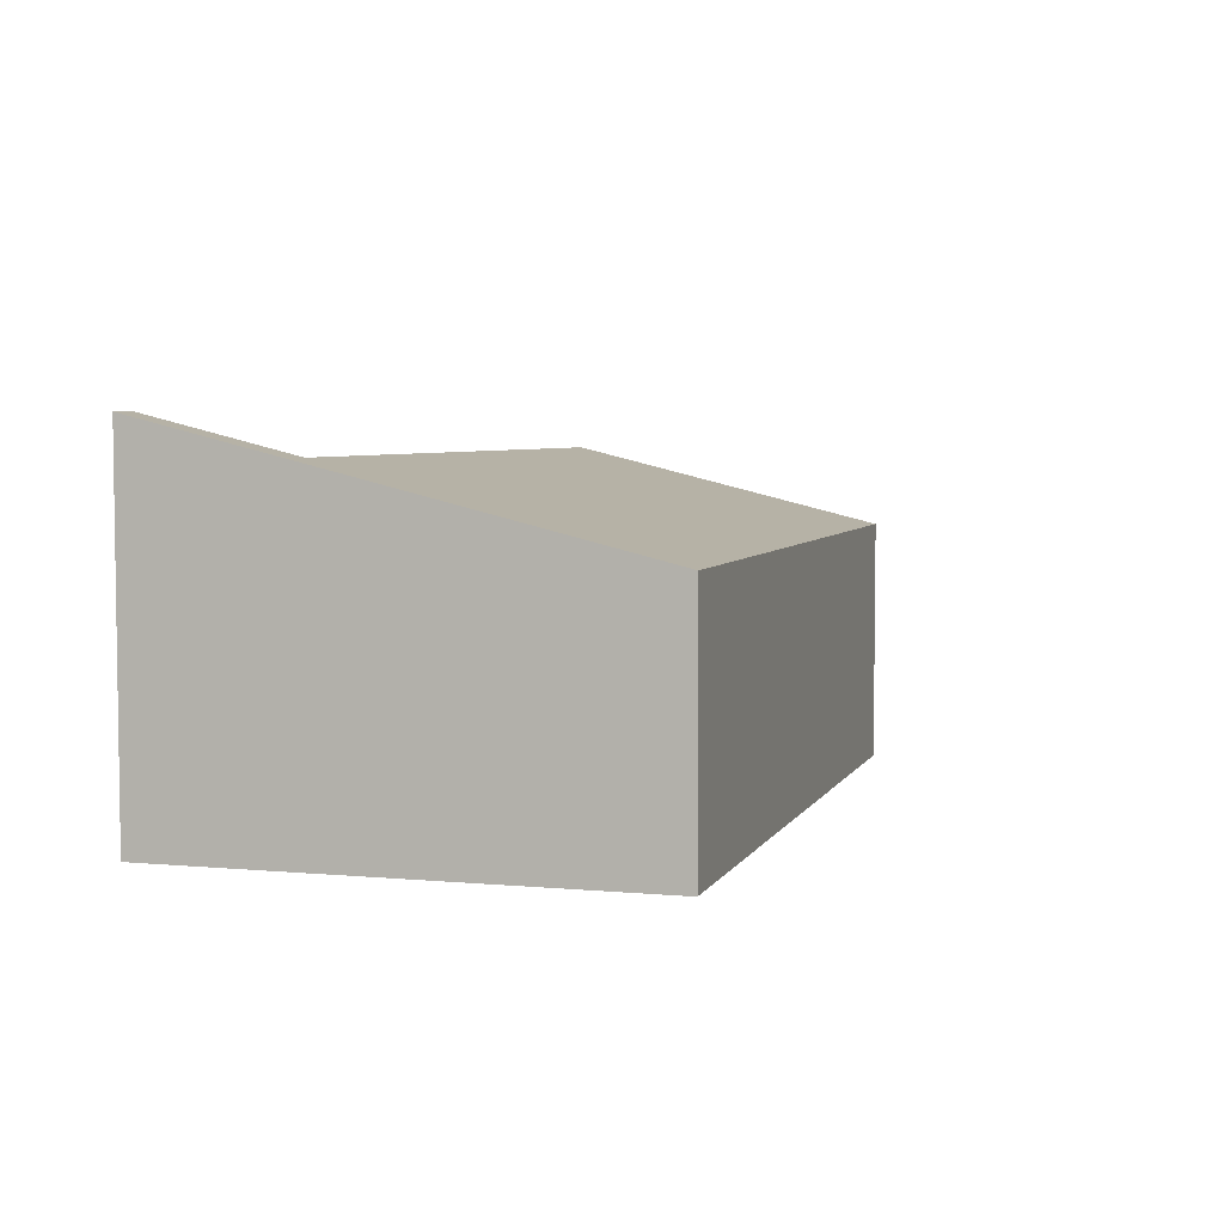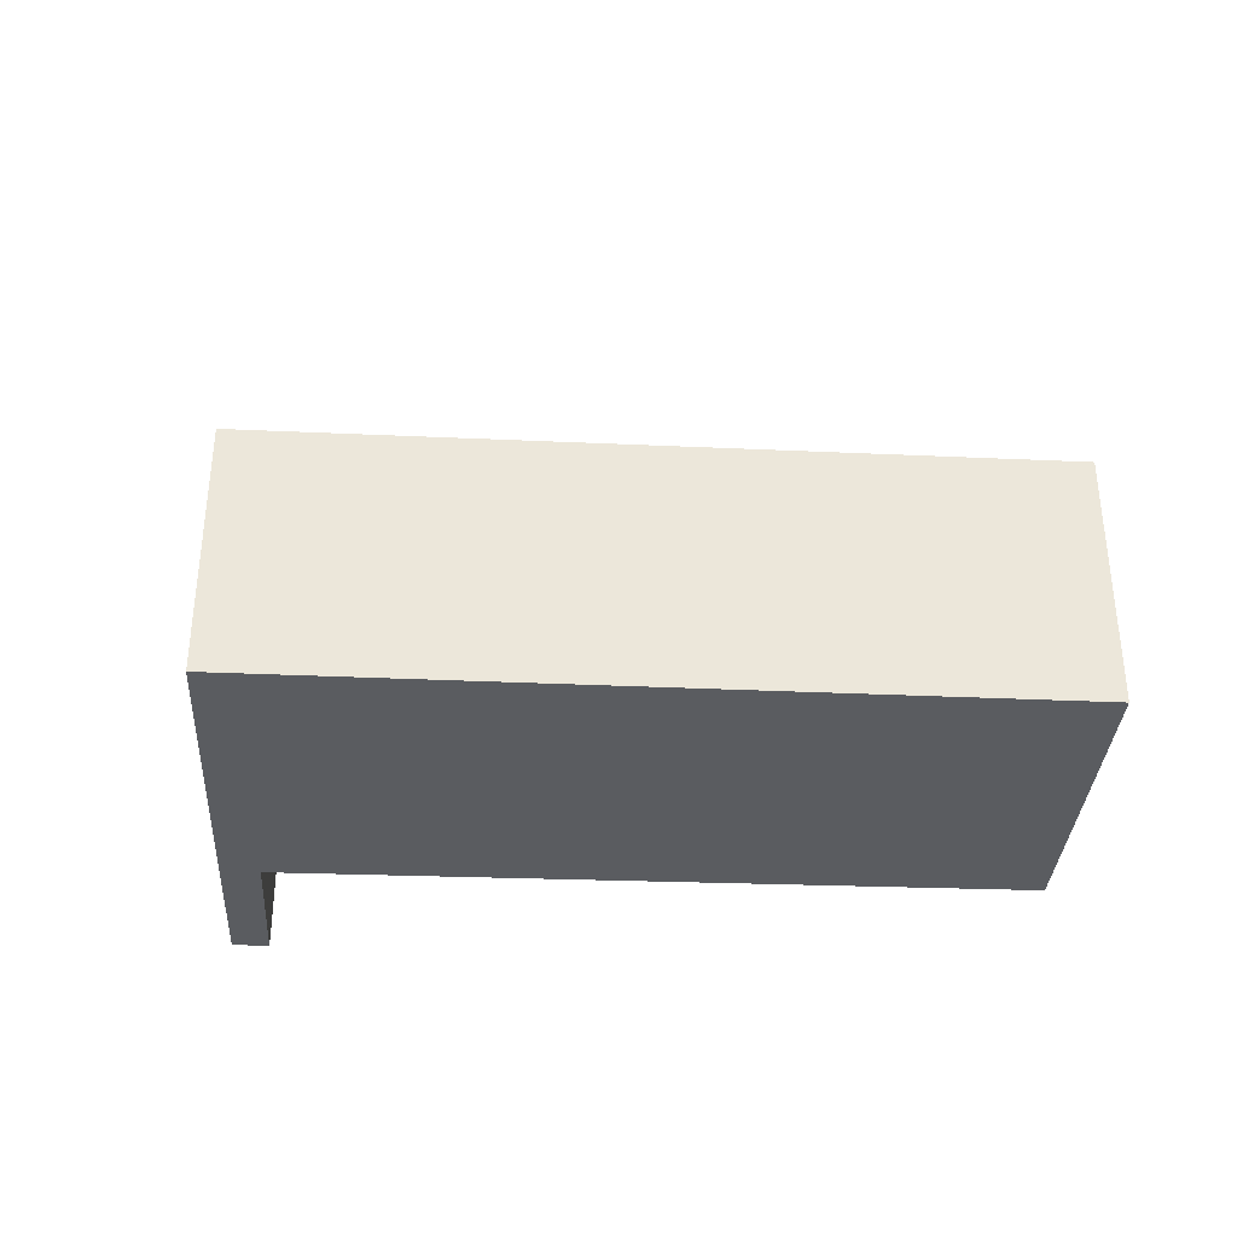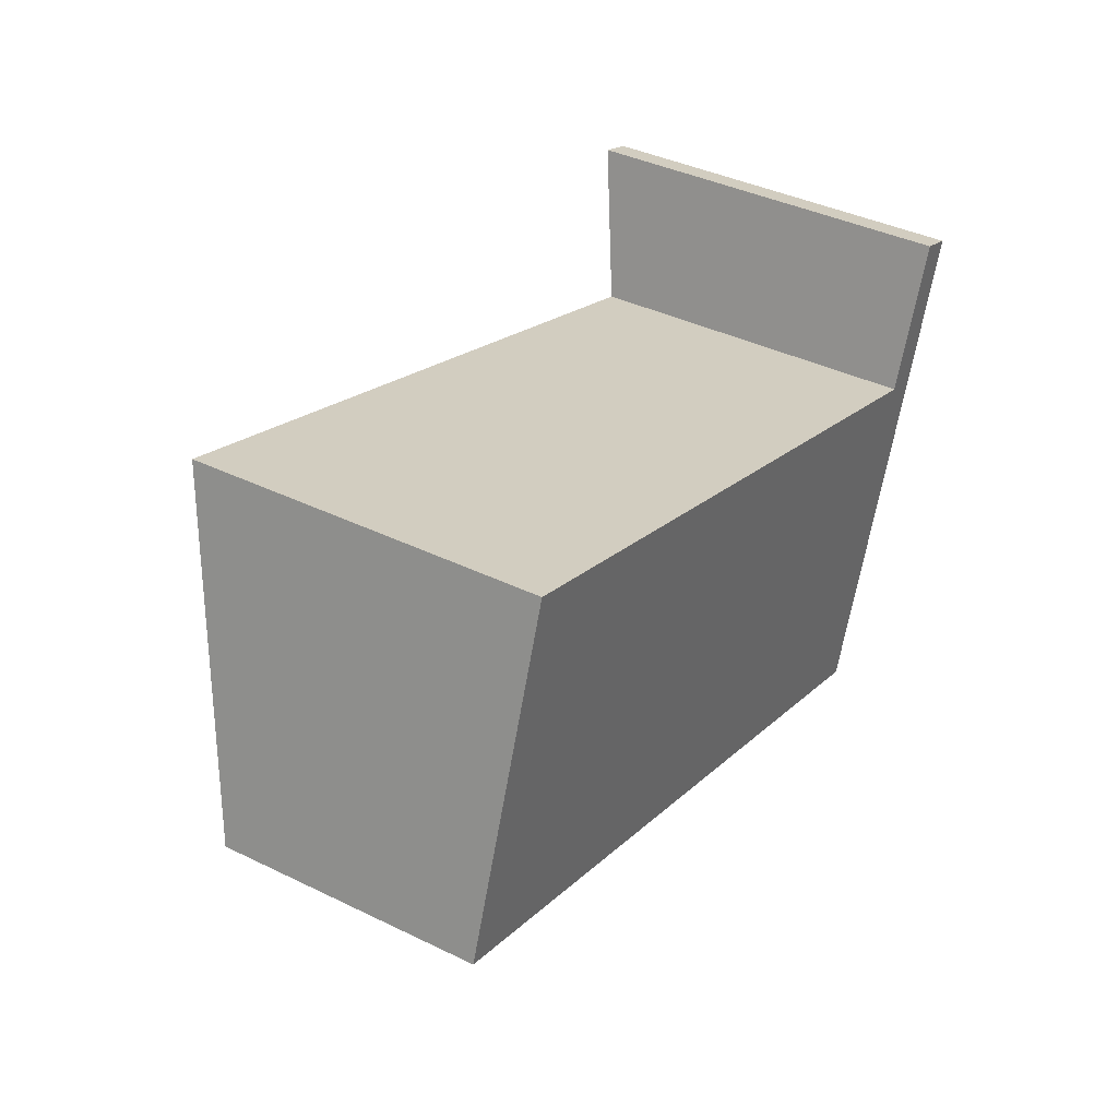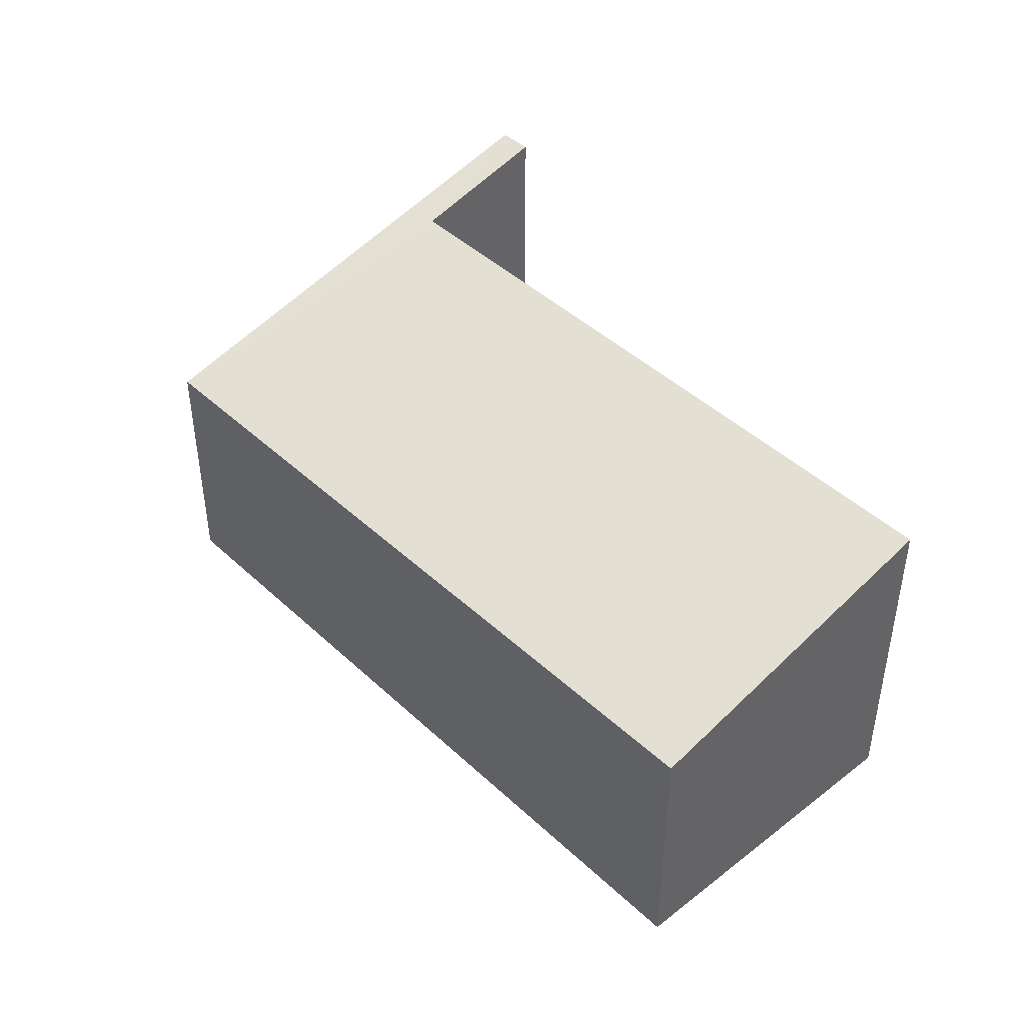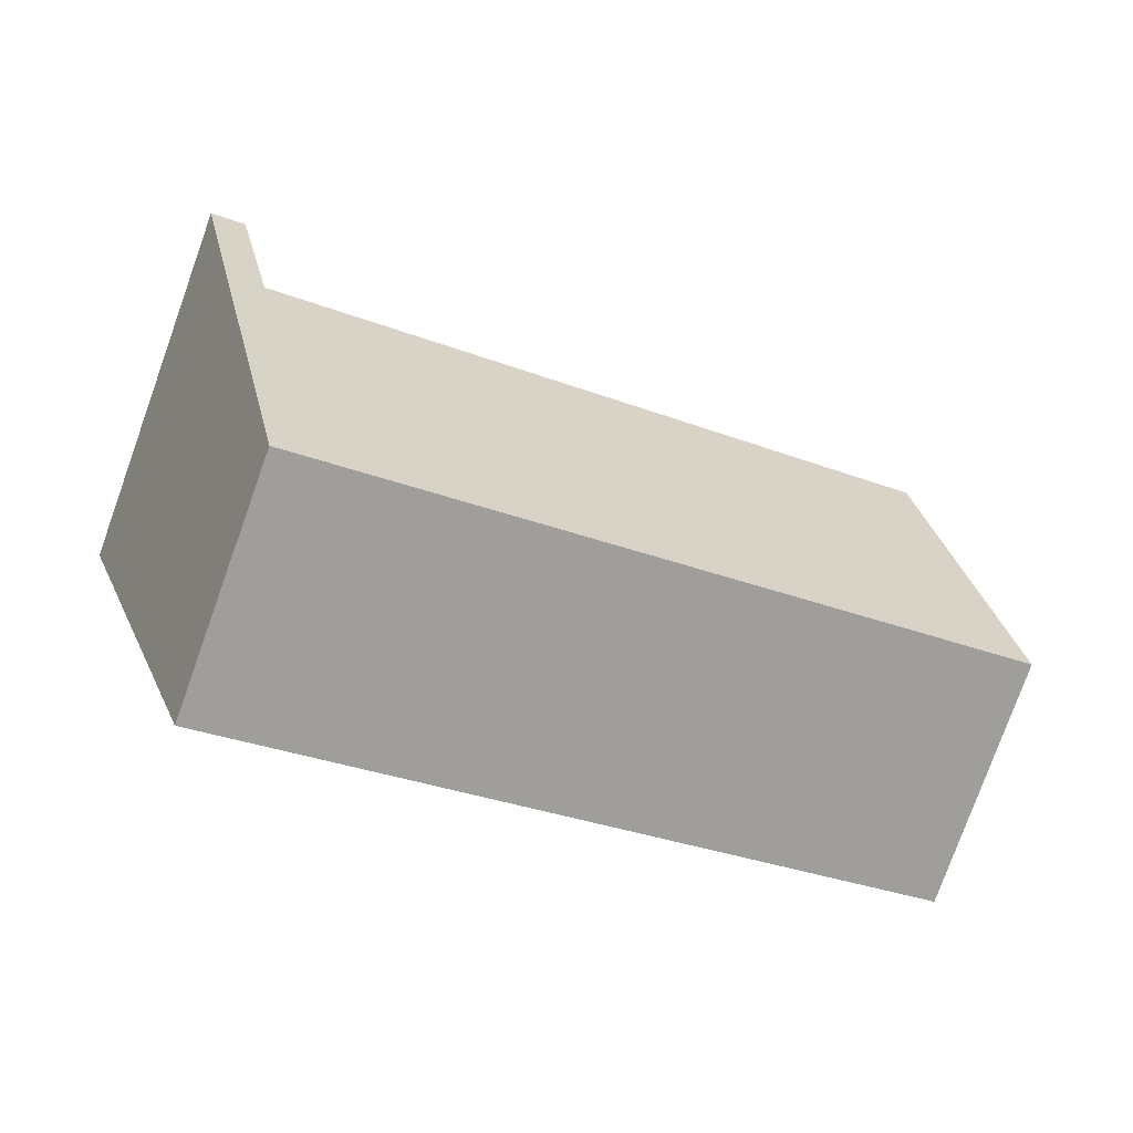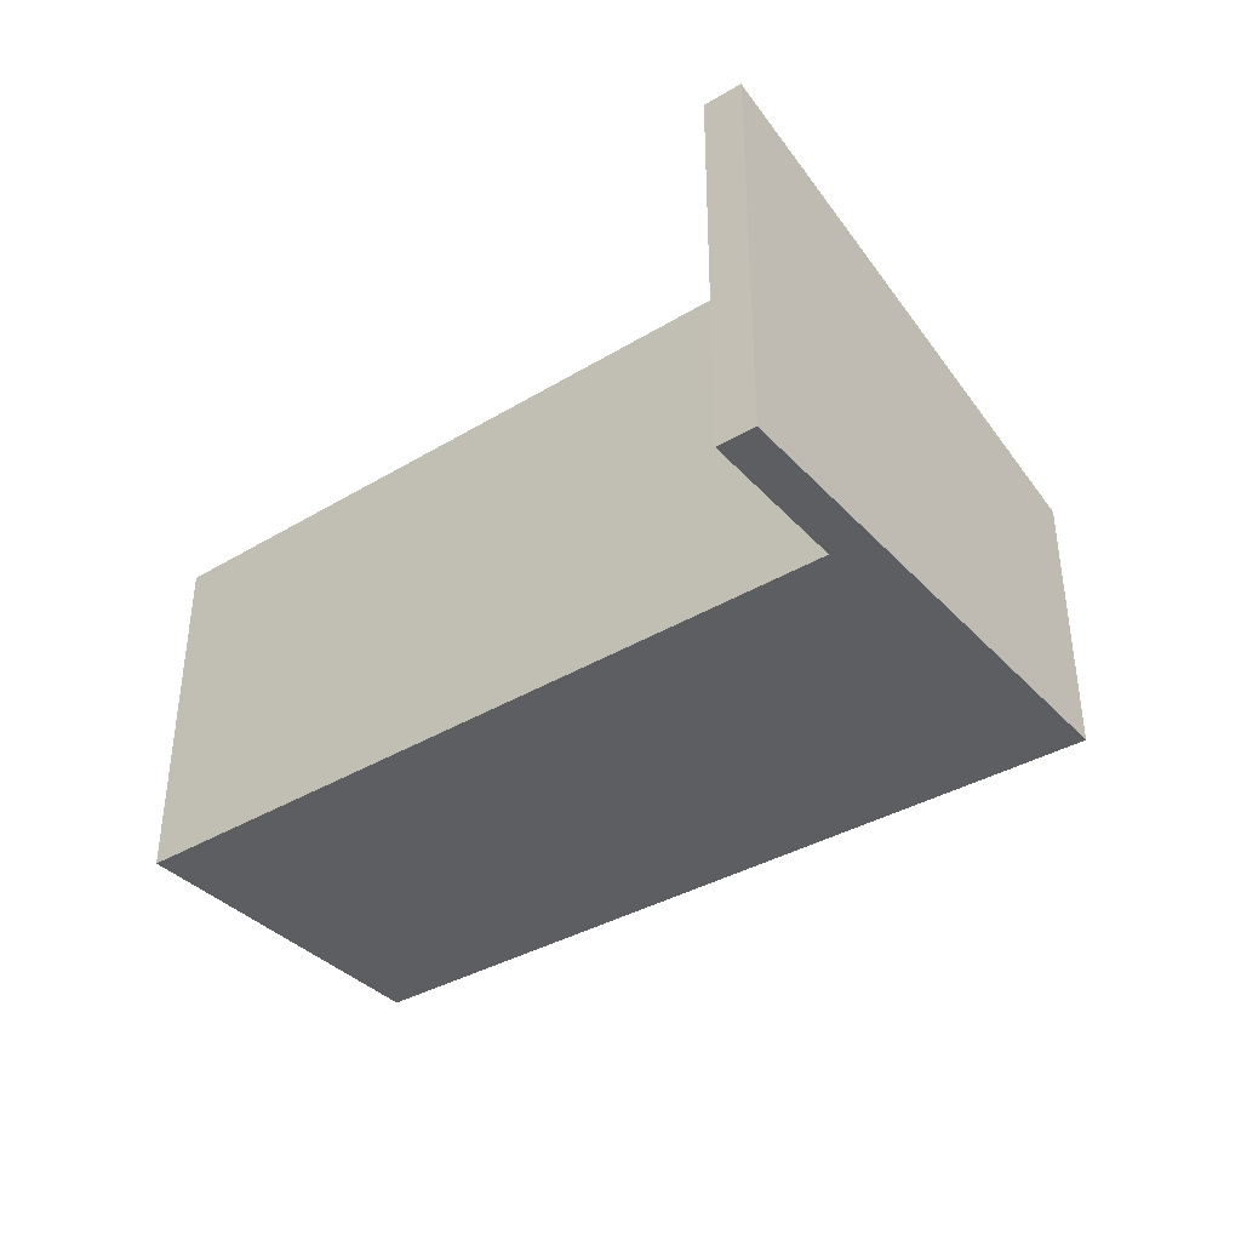
<metadata>
{"format":"obj","ext":"obj","renderer":"f3d","projection":"perspective","resolution":1024,"background":"white","views":[{"elev":4.9,"azim":125.9,"up":"+Y"},{"elev":-34.3,"azim":-164.0,"up":"+Y"},{"elev":40.1,"azim":-59.1,"up":"+Z"},{"elev":42.9,"azim":-112.9,"up":"+Y"},{"elev":-78.8,"azim":160.2,"up":"+Z"},{"elev":-37.4,"azim":56.4,"up":"+Y"}]}
</metadata>
<code>
v  8.34 3.475 1.935
v  7.528 3.126 0.709
v  8.015 3.475 2.05
v  6.804 2.35 -2.407
v  0 2.35 1.439e-16
v  1.034 3.107 2.923
v  8.015 -1.255e-16 2.05
v  8.34 -1.185e-16 1.935
v  7.528 -4.341e-17 0.709
v  1.034 -1.79e-16 2.923
v  6.804 1.474e-16 -2.407
v  0 0 0
g defaultobject
f 1 2 3
f 2 1 4
f 2 4 5
f 5 6 2
f 7 1 3
f 1 7 8
f 6 9 2
f 9 6 10
f 8 4 1
f 4 8 11
f 11 5 4
f 5 11 12
f 5 10 6
f 10 5 12
f 2 7 3
f 7 2 9
f 7 11 8
f 11 7 9
f 11 9 10
f 11 10 12

</code>
